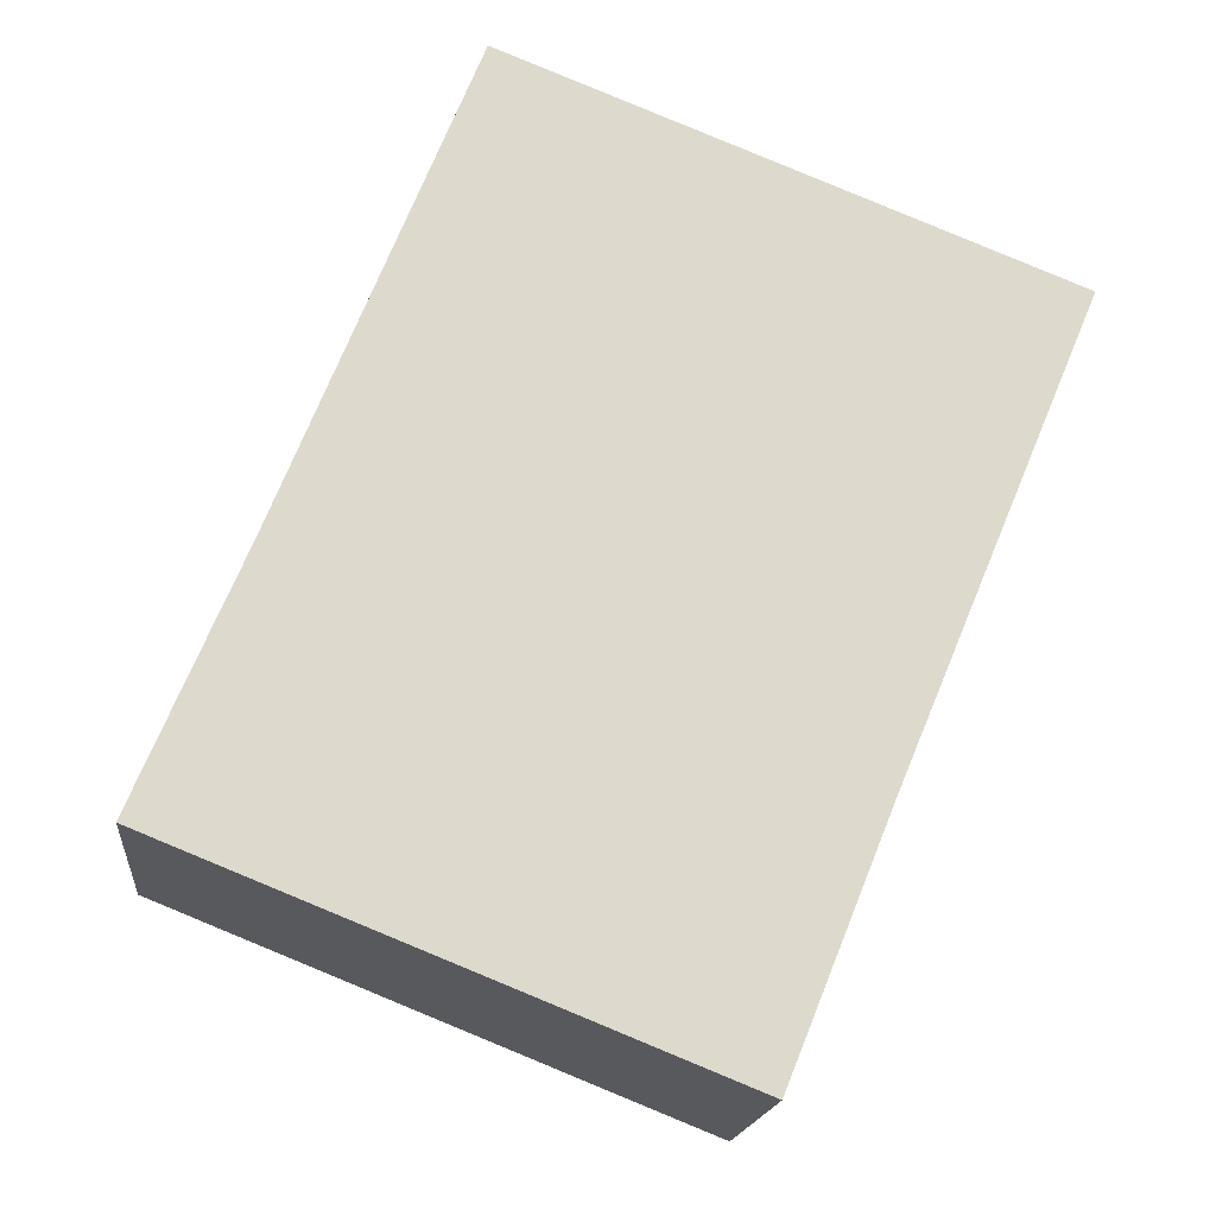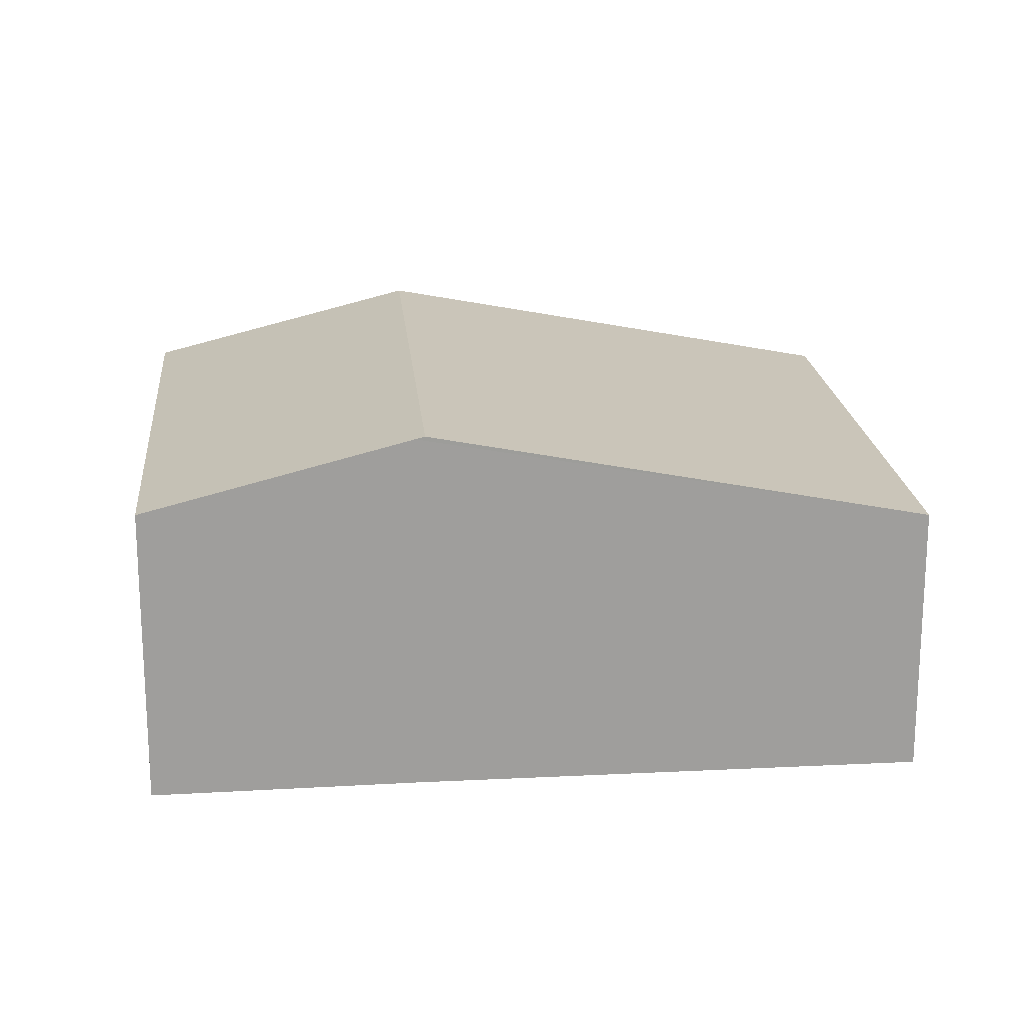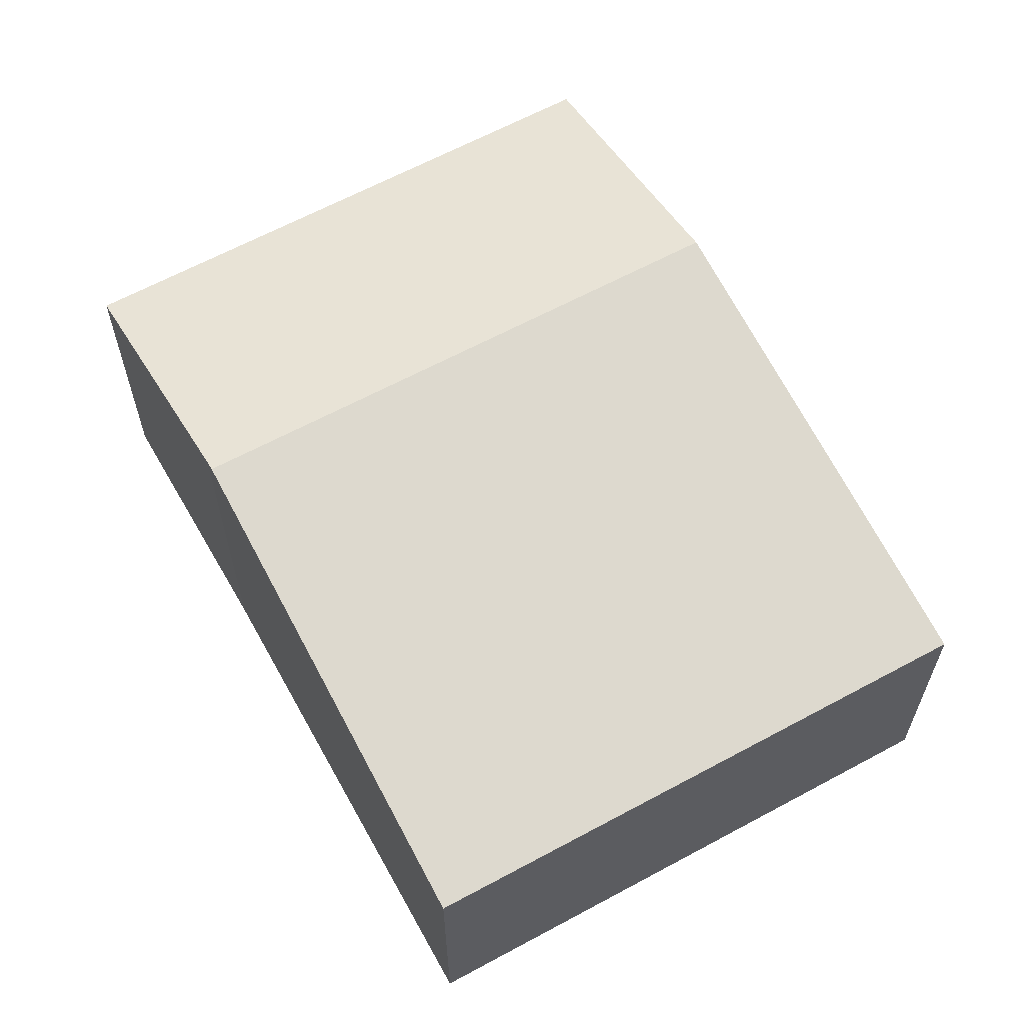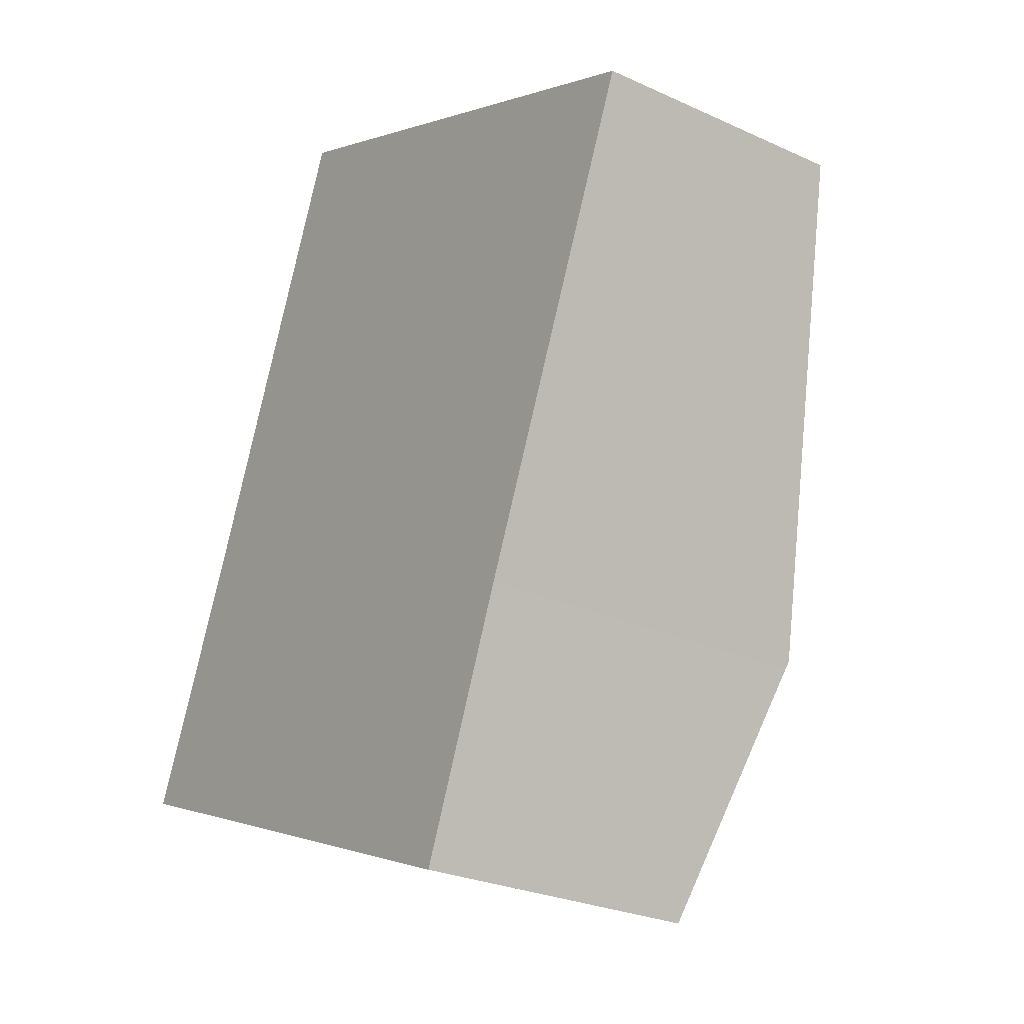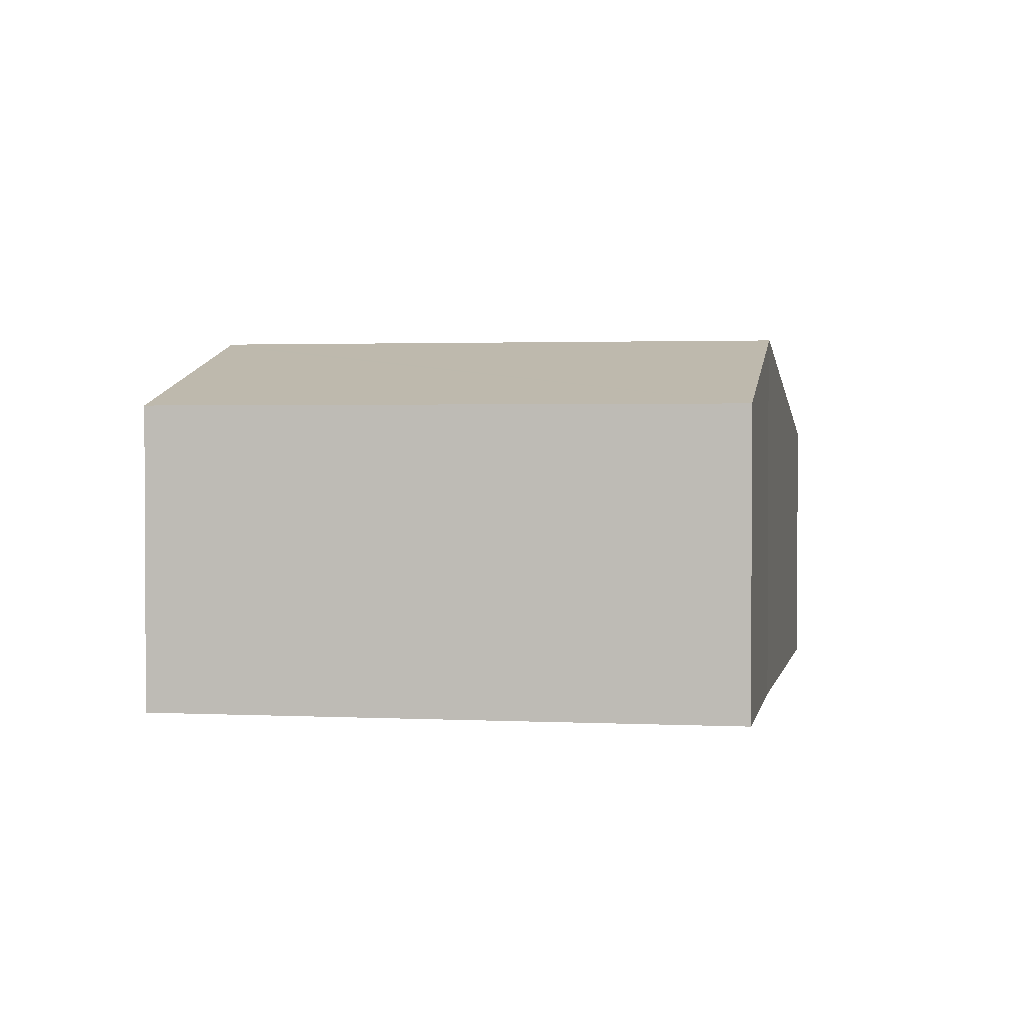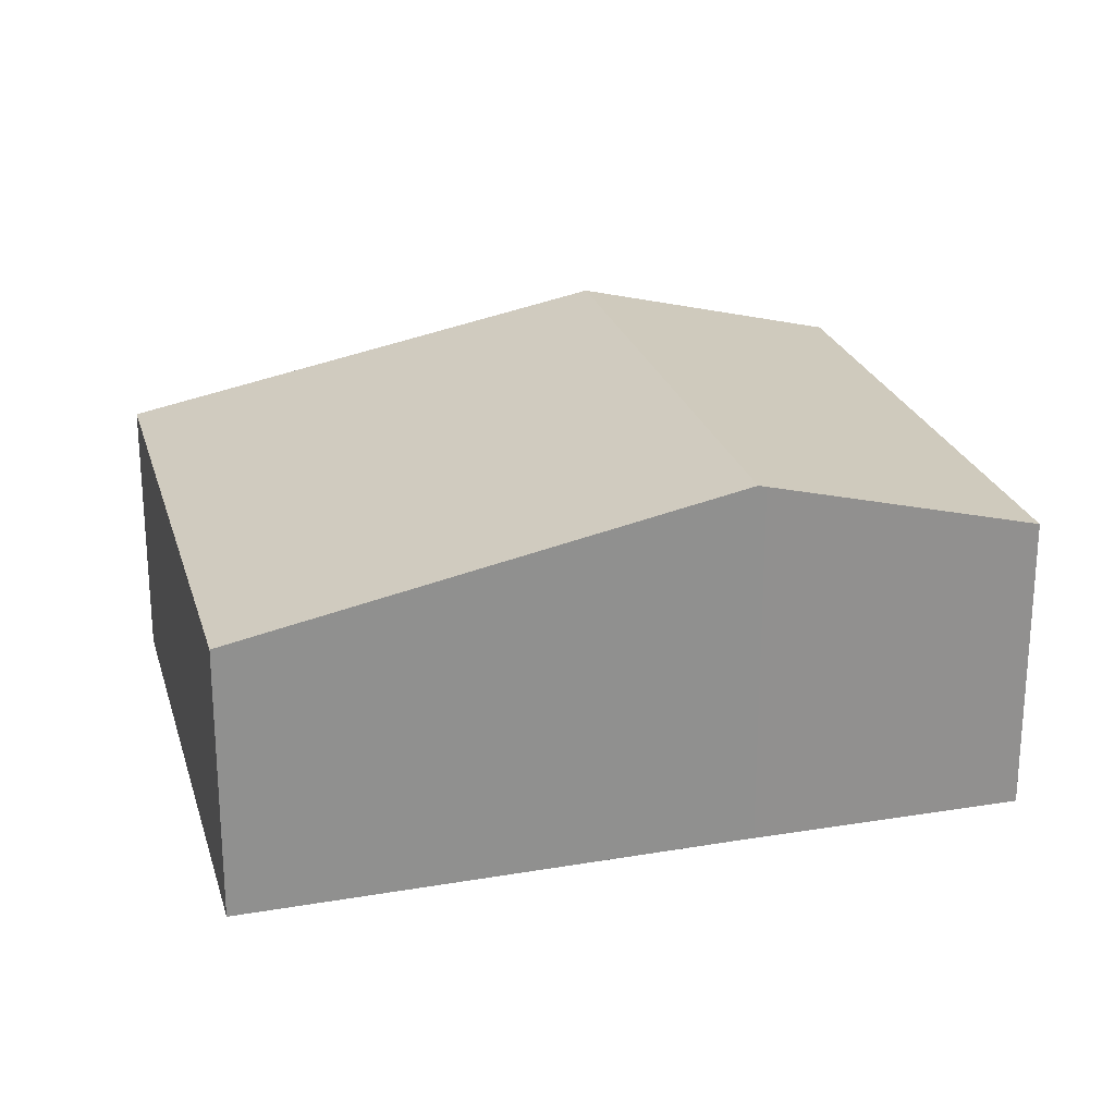
<metadata>
{"format":"obj","ext":"obj","renderer":"f3d","projection":"perspective","resolution":1024,"background":"white","views":[{"elev":-17.3,"azim":-5.8,"up":"+Z"},{"elev":19.5,"azim":-73.6,"up":"+Y"},{"elev":62.9,"azim":-7.2,"up":"+Y"},{"elev":-26.3,"azim":54.2,"up":"+Z"},{"elev":1.9,"azim":-147.7,"up":"+Y"},{"elev":24.2,"azim":96.7,"up":"+Y"}]}
</metadata>
<code>
v  4.983 2.82 0.34
v  2.252 2.079 5.548
v  6.46 2.079 3.887
v  0.827 2.82 1.98
v  0 2.288 1.401e-16
v  4.958 2.804 0.28
v  4.174 2.284 -1.667
v  0.799 2.801 1.909
v  0.799 -1.169e-16 1.909
v  0 0 0
v  2.252 -3.397e-16 5.548
v  0.827 -1.212e-16 1.98
v  6.46 -2.38e-16 3.887
v  4.983 -2.082e-17 0.34
v  4.958 -1.715e-17 0.28
v  4.174 1.021e-16 -1.667
g defaultobject
f 1 2 3
f 2 1 4
f 5 6 7
f 6 5 1
f 1 5 8
f 1 8 4
f 5 9 8
f 9 5 10
f 8 2 4
f 2 8 9
f 2 9 11
f 11 9 12
f 11 3 2
f 3 11 13
f 13 1 3
f 1 13 14
f 1 14 6
f 6 14 15
f 15 7 6
f 7 15 16
f 7 10 5
f 10 7 16
f 12 13 11
f 13 12 9
f 13 9 10
f 13 10 15
f 15 10 16
f 13 15 14

</code>
